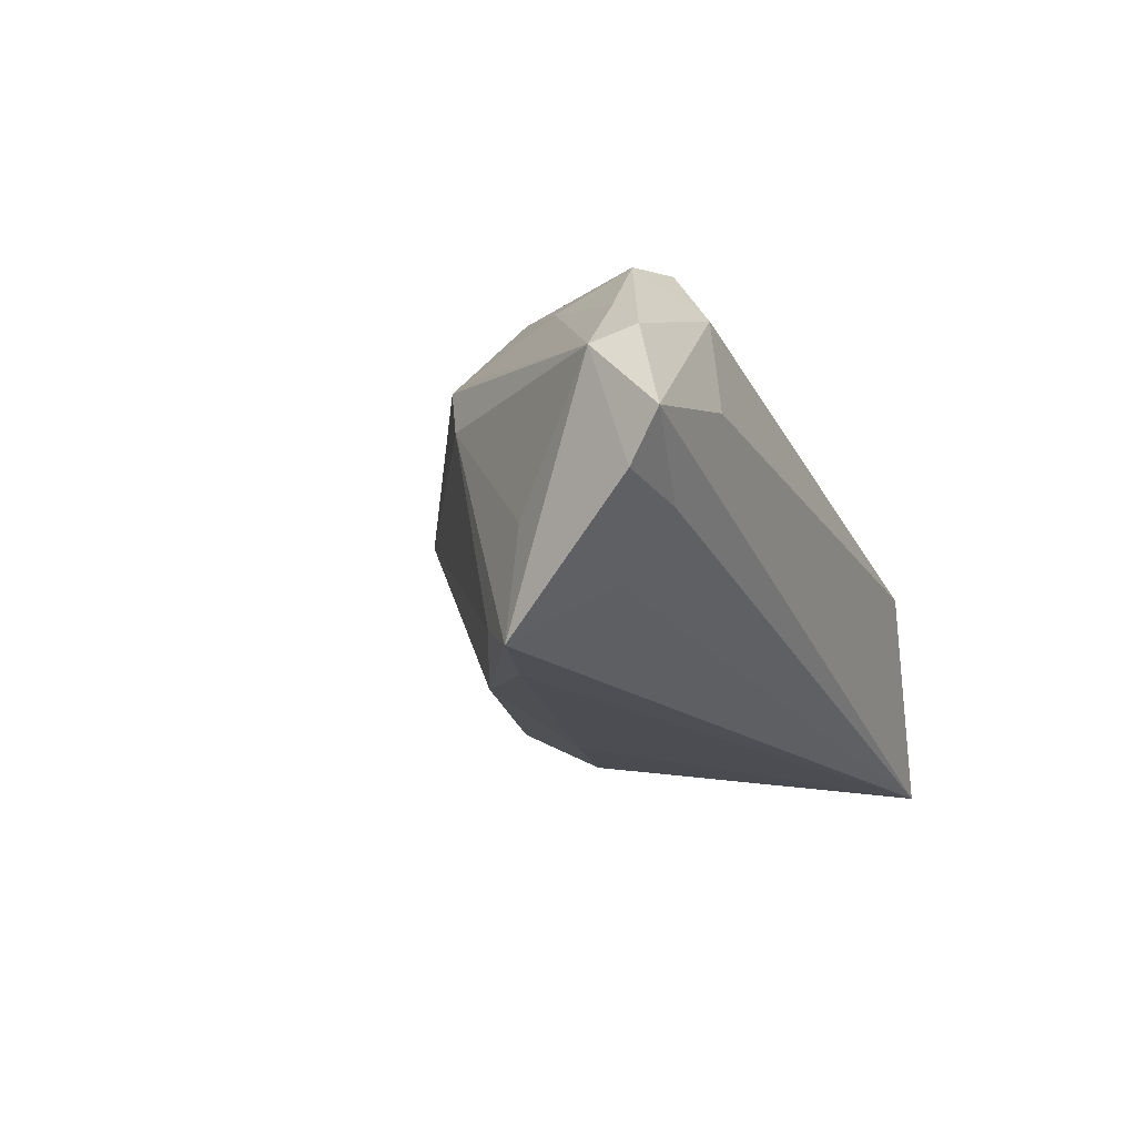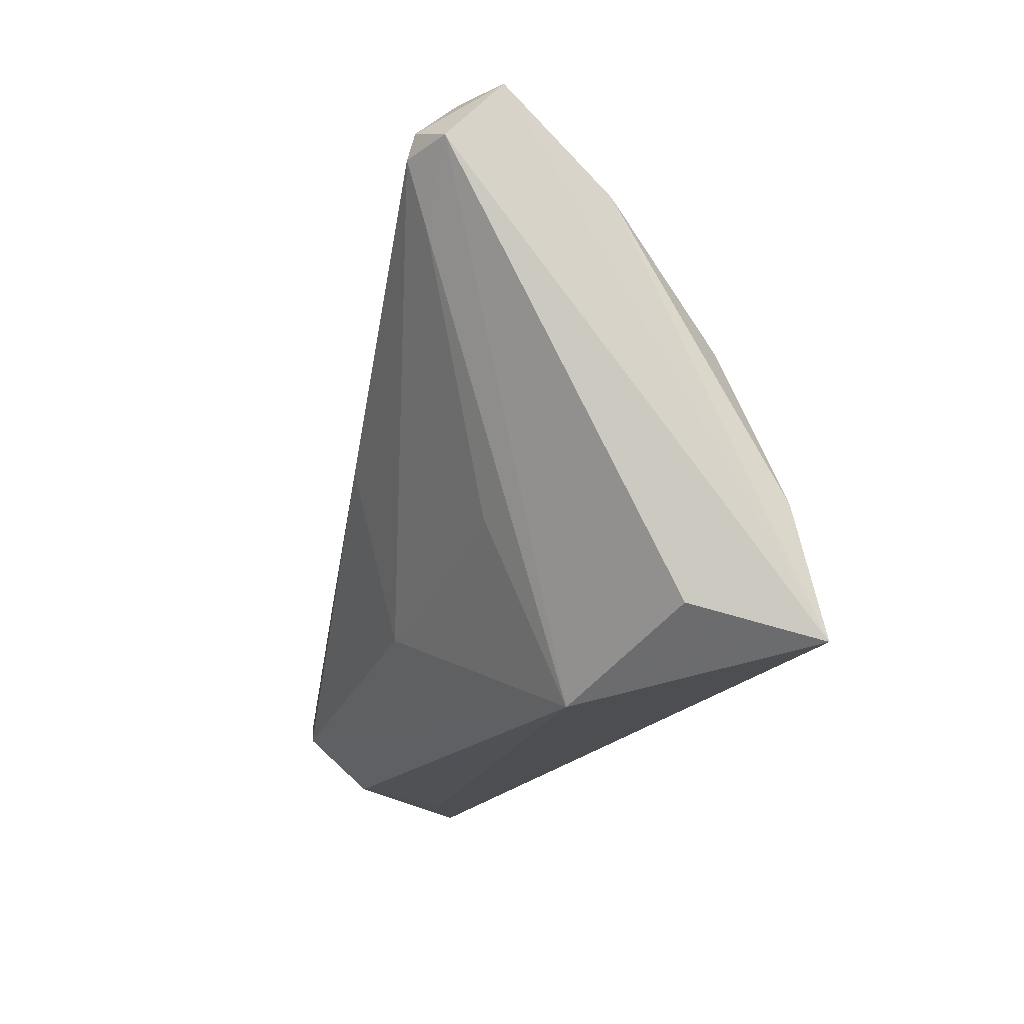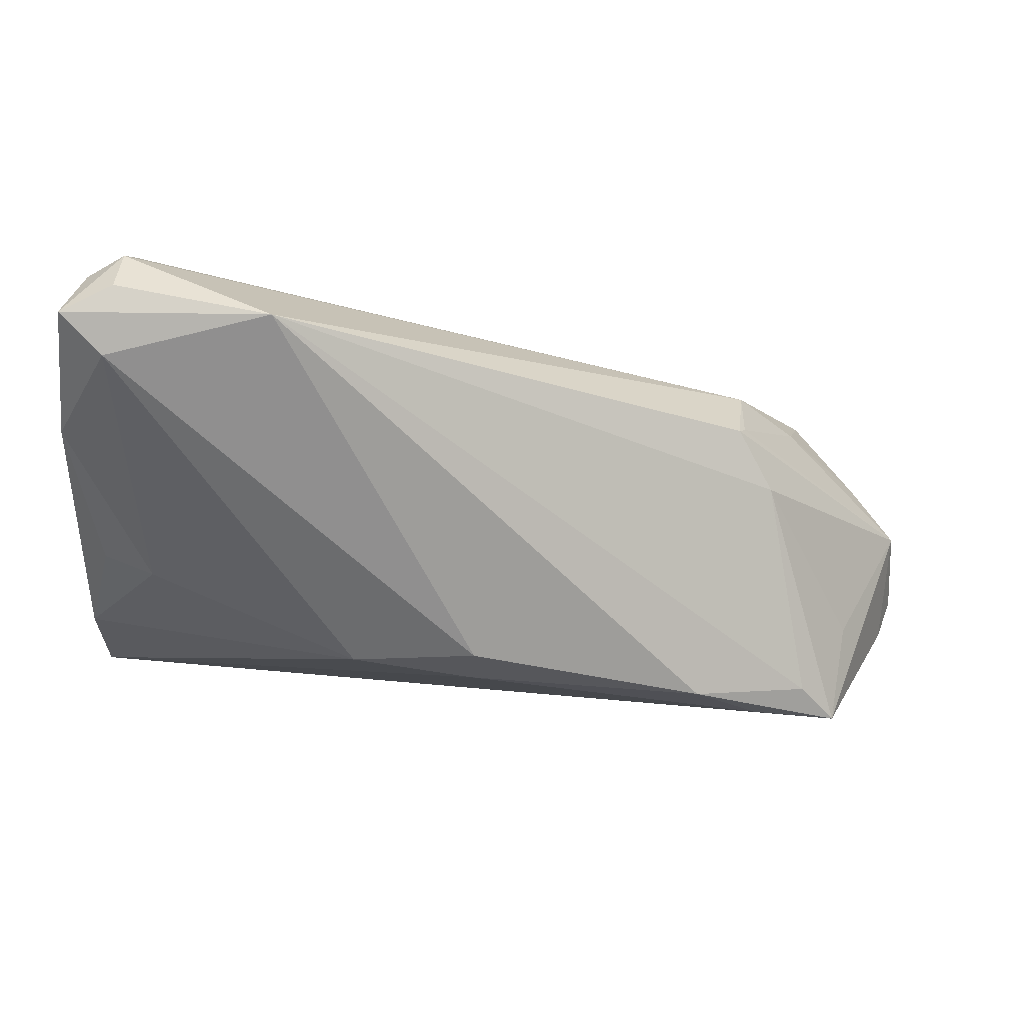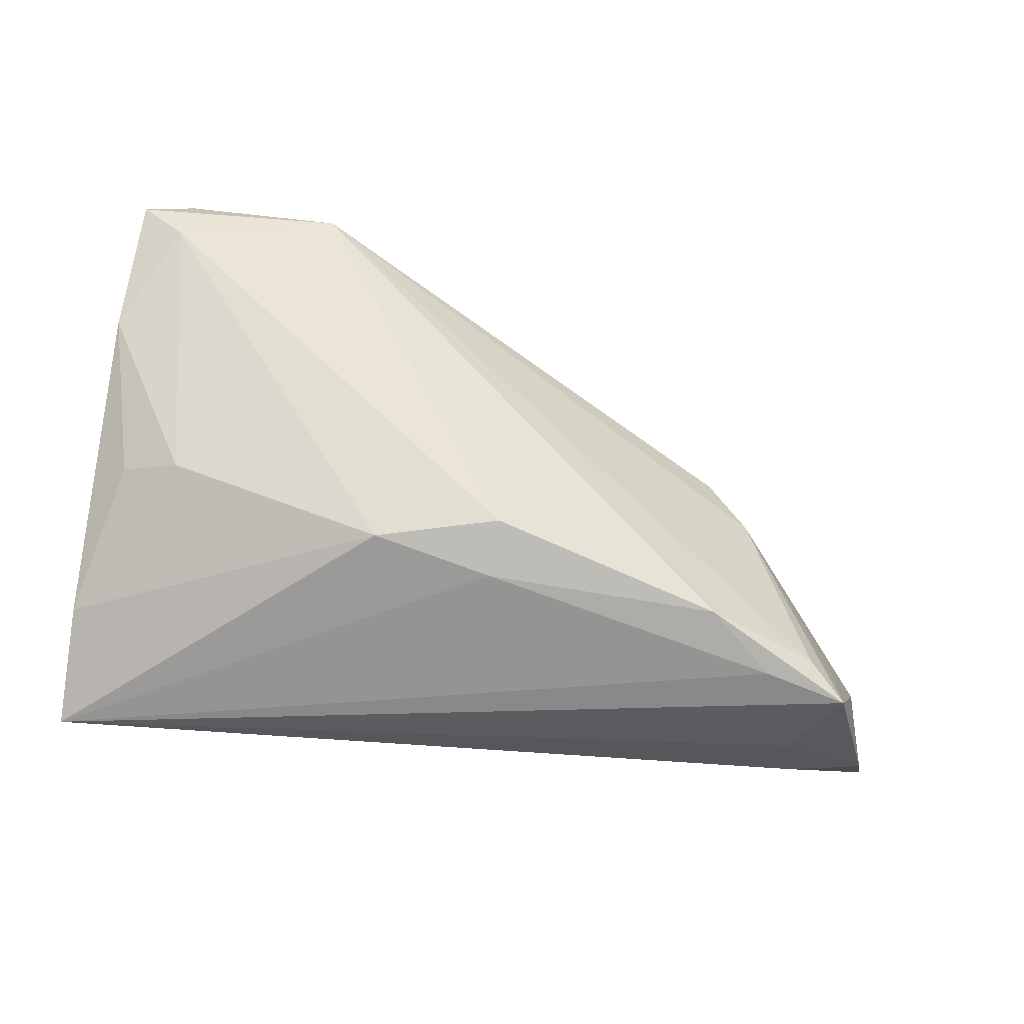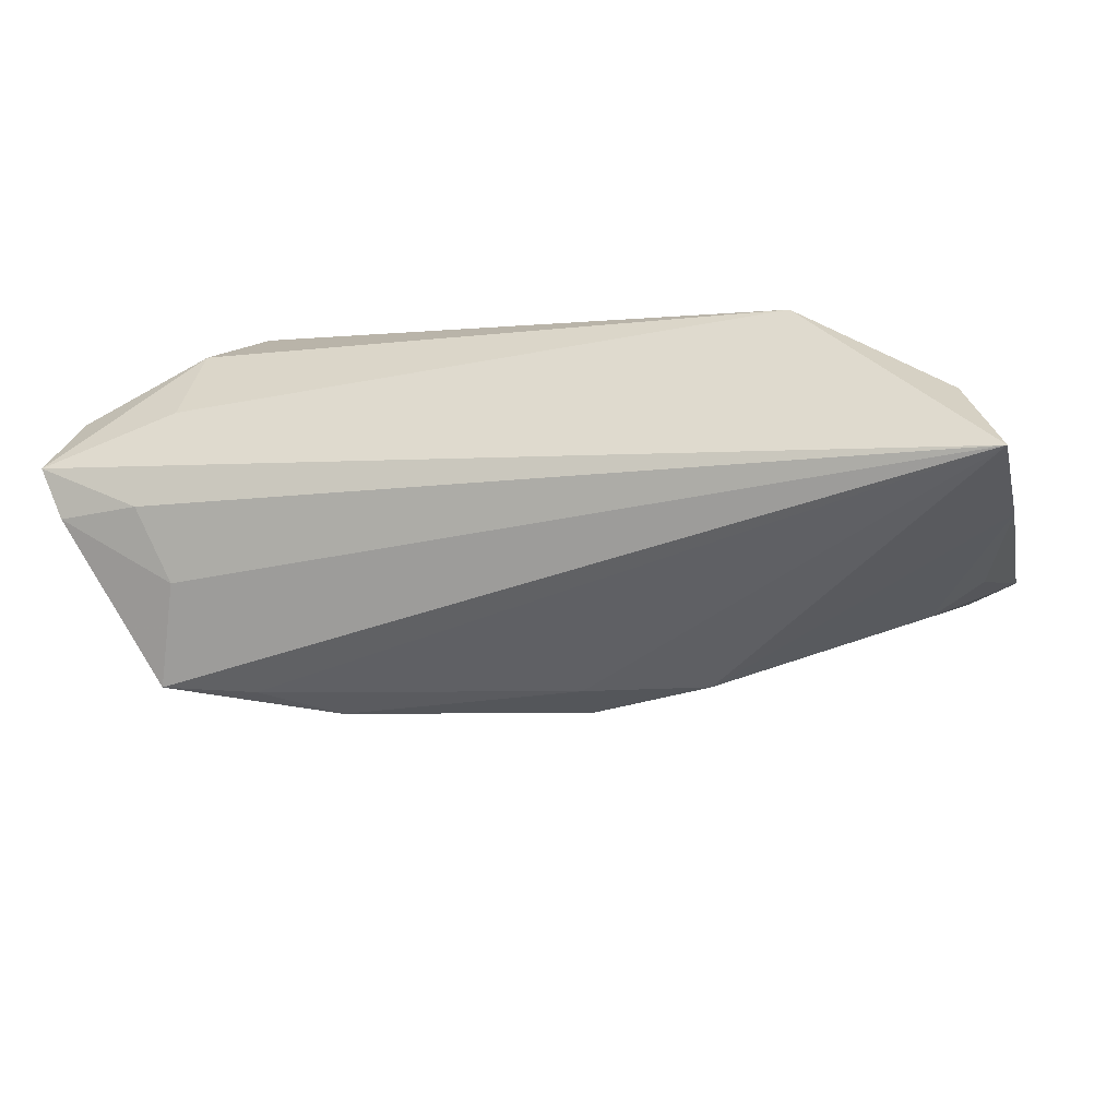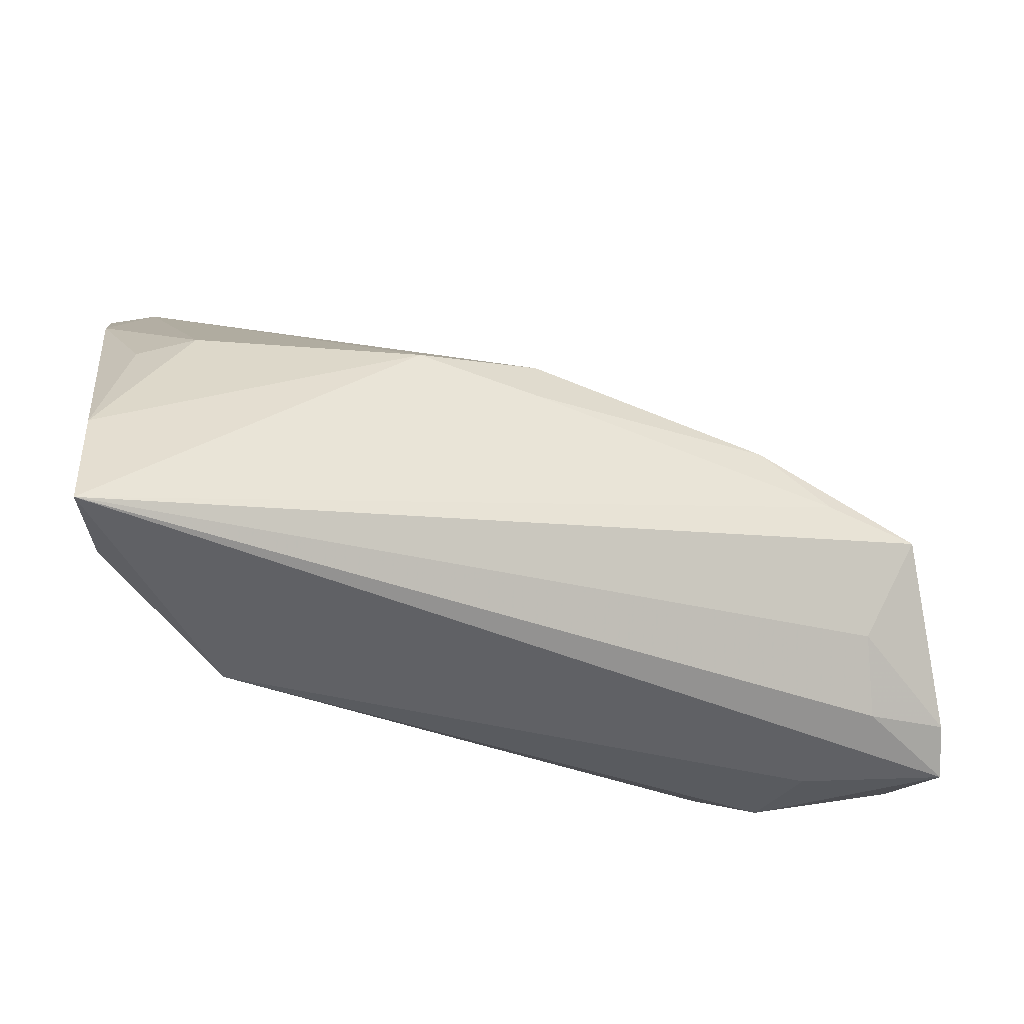
<metadata>
{"format":"obj","ext":"obj","renderer":"f3d","projection":"perspective","resolution":1024,"background":"white","views":[{"elev":-15.7,"azim":-67.6,"up":"+Z"},{"elev":-16.7,"azim":78.5,"up":"+Y"},{"elev":79.6,"azim":-173.7,"up":"+Y"},{"elev":-67.9,"azim":171.7,"up":"+Z"},{"elev":-42.6,"azim":14.1,"up":"+Z"},{"elev":-40.5,"azim":164.1,"up":"+Y"}]}
</metadata>
<code>
v 0.04232 -0.01656 -0.007103
v -0.05908 -0.02383 -0.001308
v -0.03167 0.005194 -0.01948
v -0.03645 -0.01741 0.02119
v -0.05056 -0.006359 -0.008047
v 0.03994 0.03546 0.007637
v -0.05755 -0.01628 0.006217
v -0.03831 0.006378 0.006677
v 0.03957 0.03688 0.01542
v 0.001271 -0.01218 0.0158
v 0.0389 0.03028 0.02073
v 0.03972 0.03299 0.02002
v -0.05742 -0.02026 -0.006291
v -0.03357 0.009095 0.01308
v 0.03743 0.02337 0.01835
v -0.04522 -0.0007521 -0.01679
v -0.004182 0.01299 -0.01864
v 0.04399 0.03105 0.0176
v 0.003918 0.007104 0.02123
v 0.04521 0.03679 0.01171
v -0.04798 -0.02133 -0.007552
v -0.003856 0.006515 -0.0206
v -0.05181 -0.01649 0.01223
v -0.03431 0.007582 0.01363
v -0.0564 -0.02094 0.008018
v 0.01029 0.009662 -0.02033
v 0.02635 -0.02427 0.001269
v -0.04323 -0.02456 0.002997
v 0.03542 0.01224 -0.01303
v -0.03988 -0.01482 0.0208
v -0.03415 0.000127 0.01929
v -0.03957 -0.001748 -0.02019
v -0.04331 -0.01542 0.01983
v -0.04978 -0.004618 -0.01973
v -0.0414 -0.02286 0.01356
v -0.04167 -0.006341 0.01672
v 0.04187 0.009986 -0.01111
v -0.04557 -0.01467 -0.01368
v 0.02145 0.03793 0.01369
v 0.02691 -0.004516 0.01019
v 0.04582 -0.006906 -0.01712
v 0.04582 0.02474 0.0006449
v 0.04582 -0.02072 -0.0206
f 13 7 34
f 2 7 13
f 1 43 18
f 18 27 1
f 1 27 43
f 31 36 33
f 18 12 11
f 12 31 11
f 8 7 14
f 13 34 38
f 38 34 43
f 22 26 43
f 22 17 26
f 21 2 13
f 43 2 21
f 13 38 21
f 21 38 43
f 43 27 28
f 28 2 43
f 27 35 28
f 35 2 28
f 25 35 33
f 25 2 35
f 7 2 25
f 43 26 41
f 26 29 41
f 41 42 43
f 33 36 23
f 23 36 7
f 23 25 33
f 7 25 23
f 24 31 14
f 36 31 24
f 14 7 24
f 7 36 24
f 5 34 7
f 7 8 5
f 5 8 34
f 39 8 14
f 14 31 39
f 39 31 12
f 17 22 3
f 3 39 17
f 37 29 42
f 42 41 37
f 37 41 29
f 19 10 11
f 19 11 31
f 40 10 27
f 33 35 4
f 10 19 4
f 27 10 4
f 4 35 27
f 17 39 6
f 26 17 6
f 6 29 26
f 42 29 6
f 34 3 32
f 32 3 22
f 43 34 32
f 32 22 43
f 8 39 16
f 39 3 16
f 34 8 16
f 16 3 34
f 11 10 15
f 10 40 15
f 15 40 27
f 15 27 18
f 18 11 15
f 30 31 33
f 33 4 30
f 30 19 31
f 30 4 19
f 9 39 12
f 20 6 39
f 39 9 20
f 42 6 20
f 20 12 18
f 20 9 12
f 18 43 20
f 43 42 20

</code>
